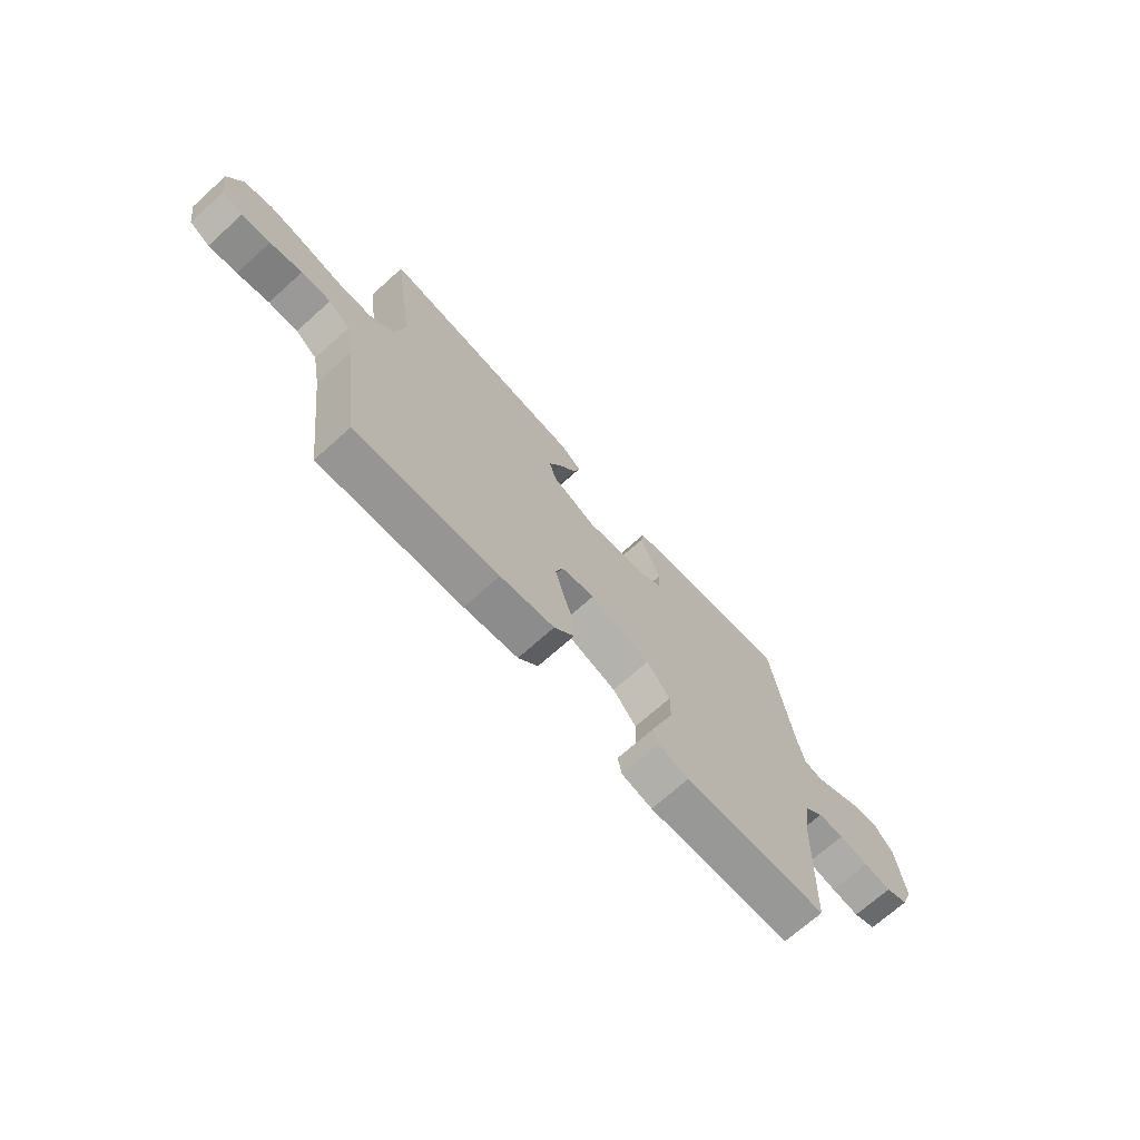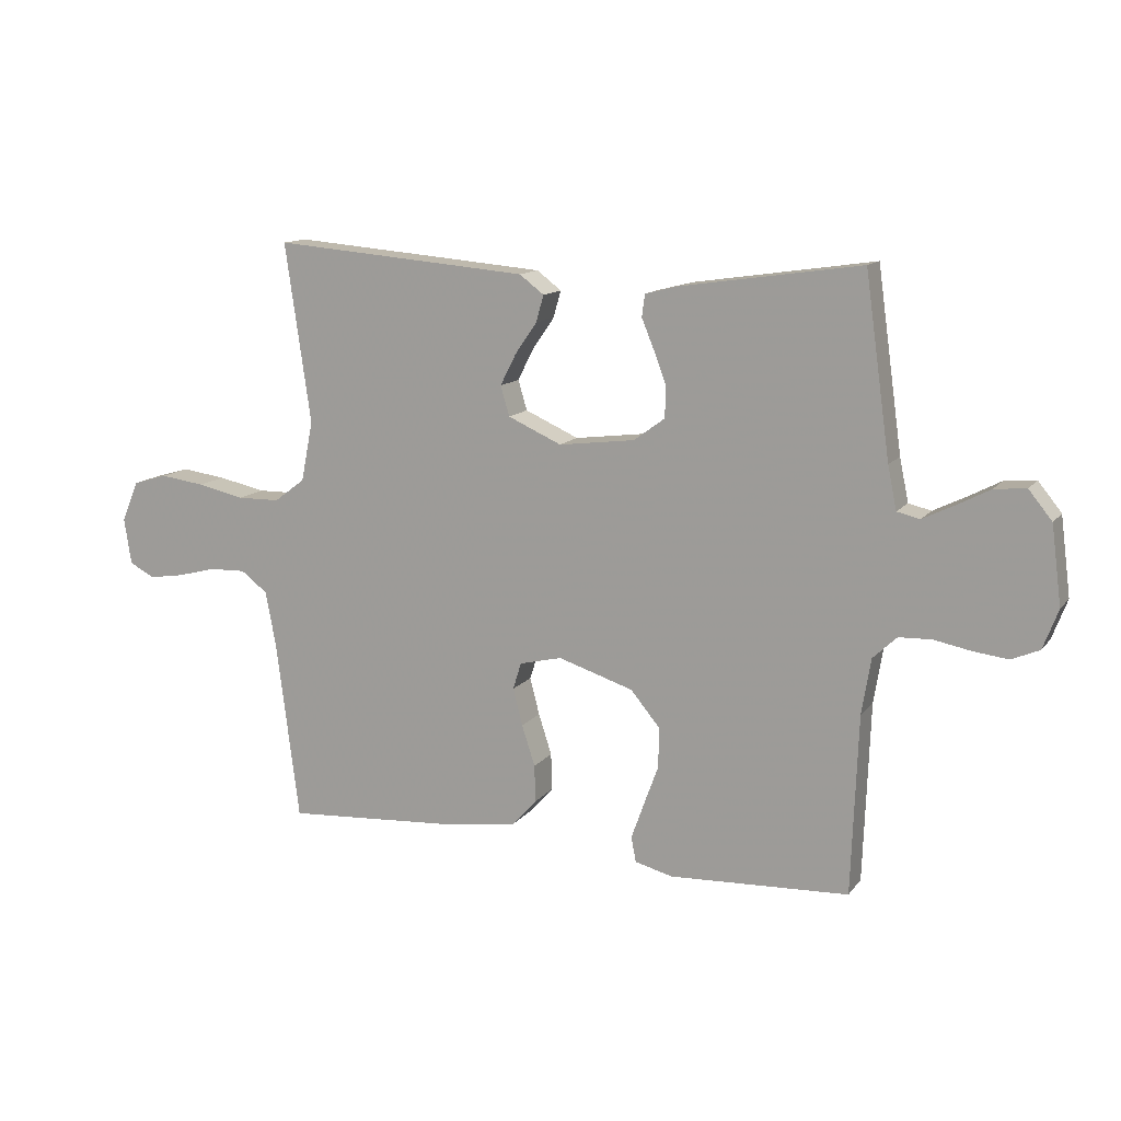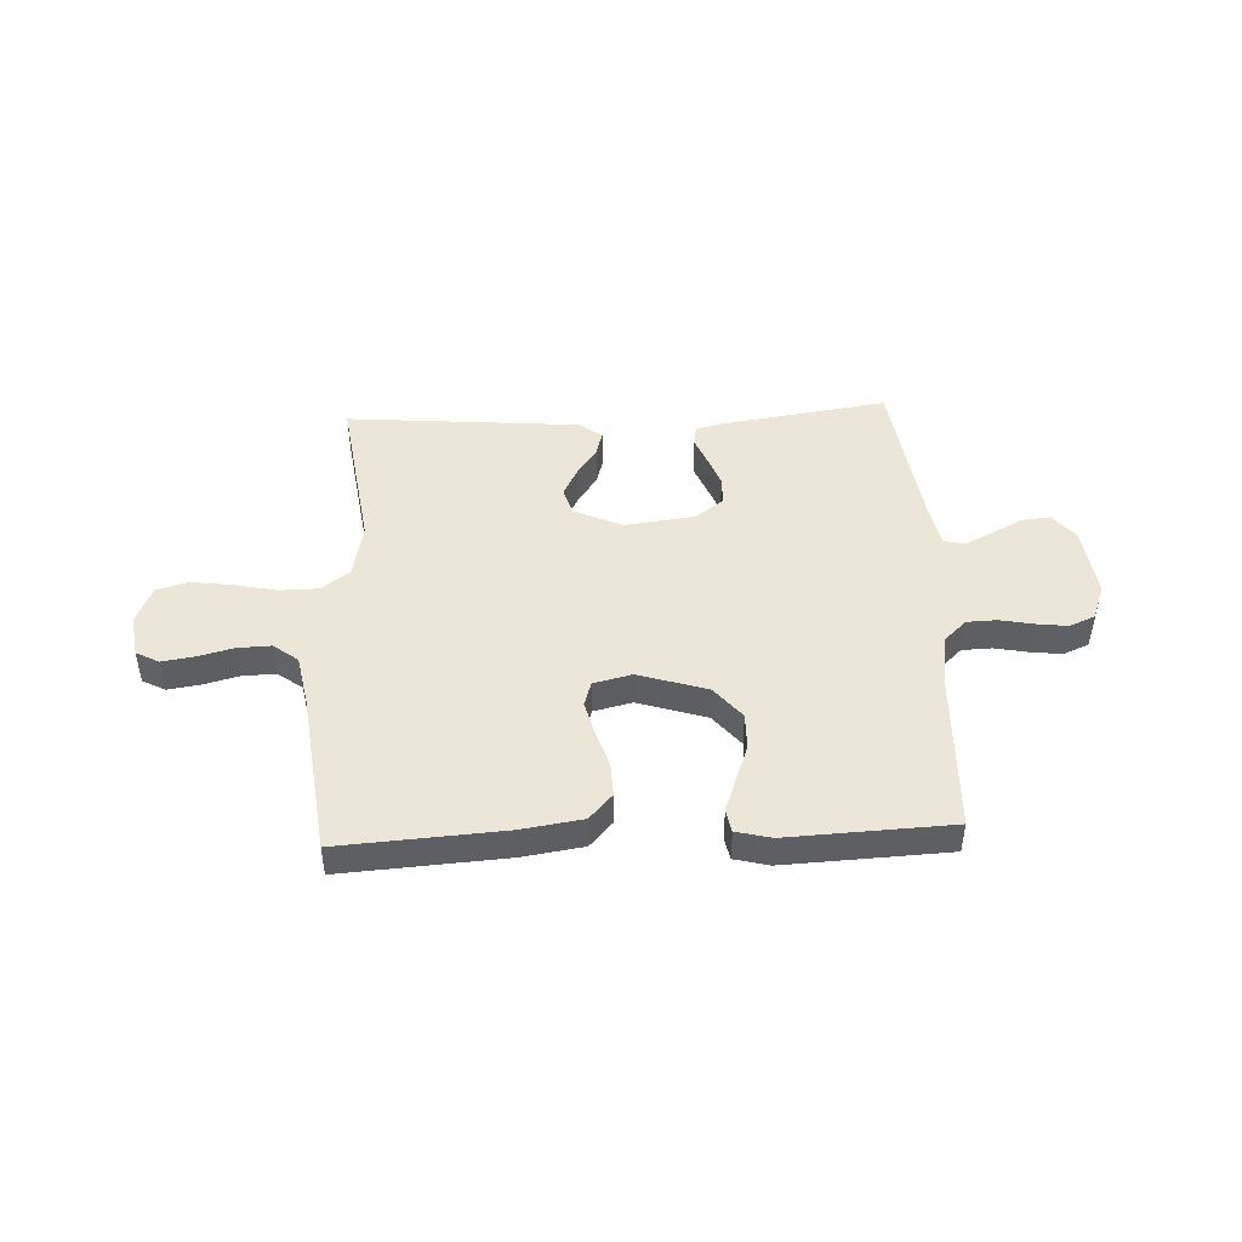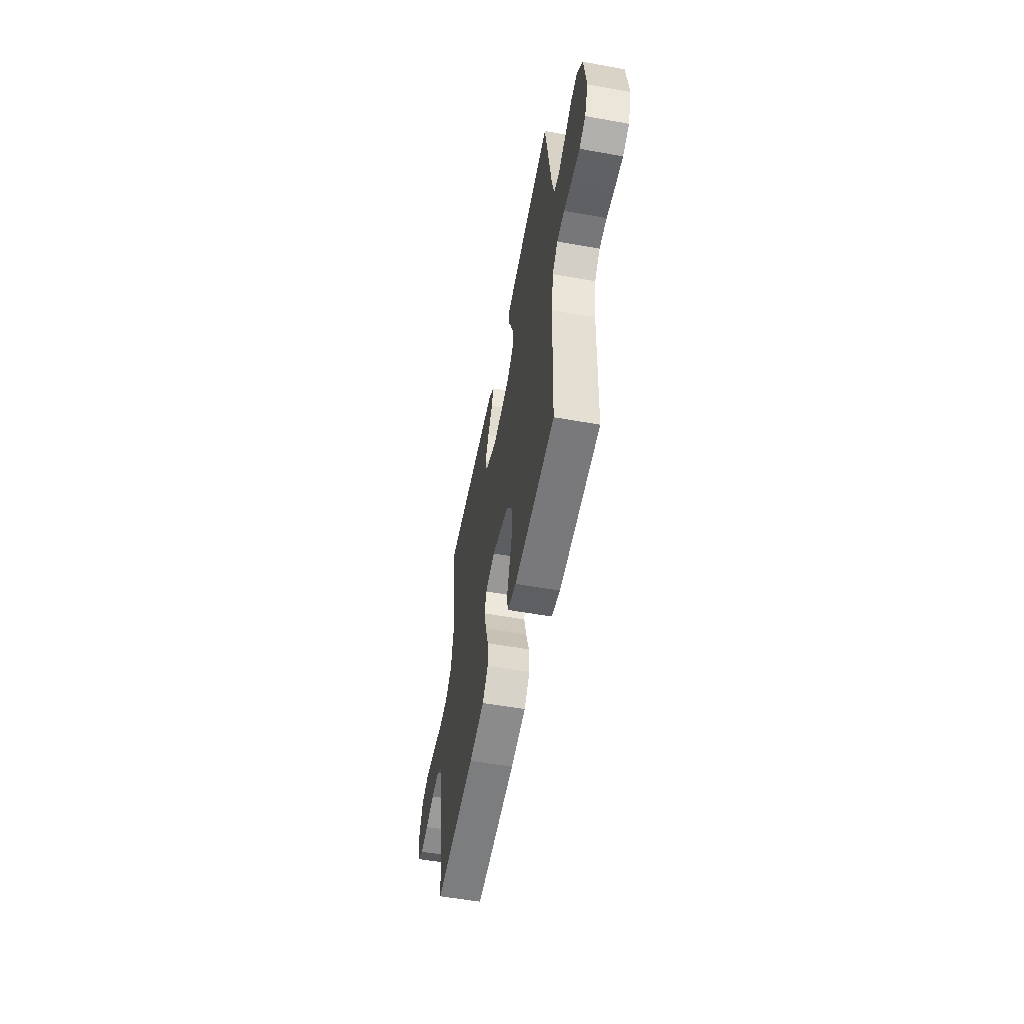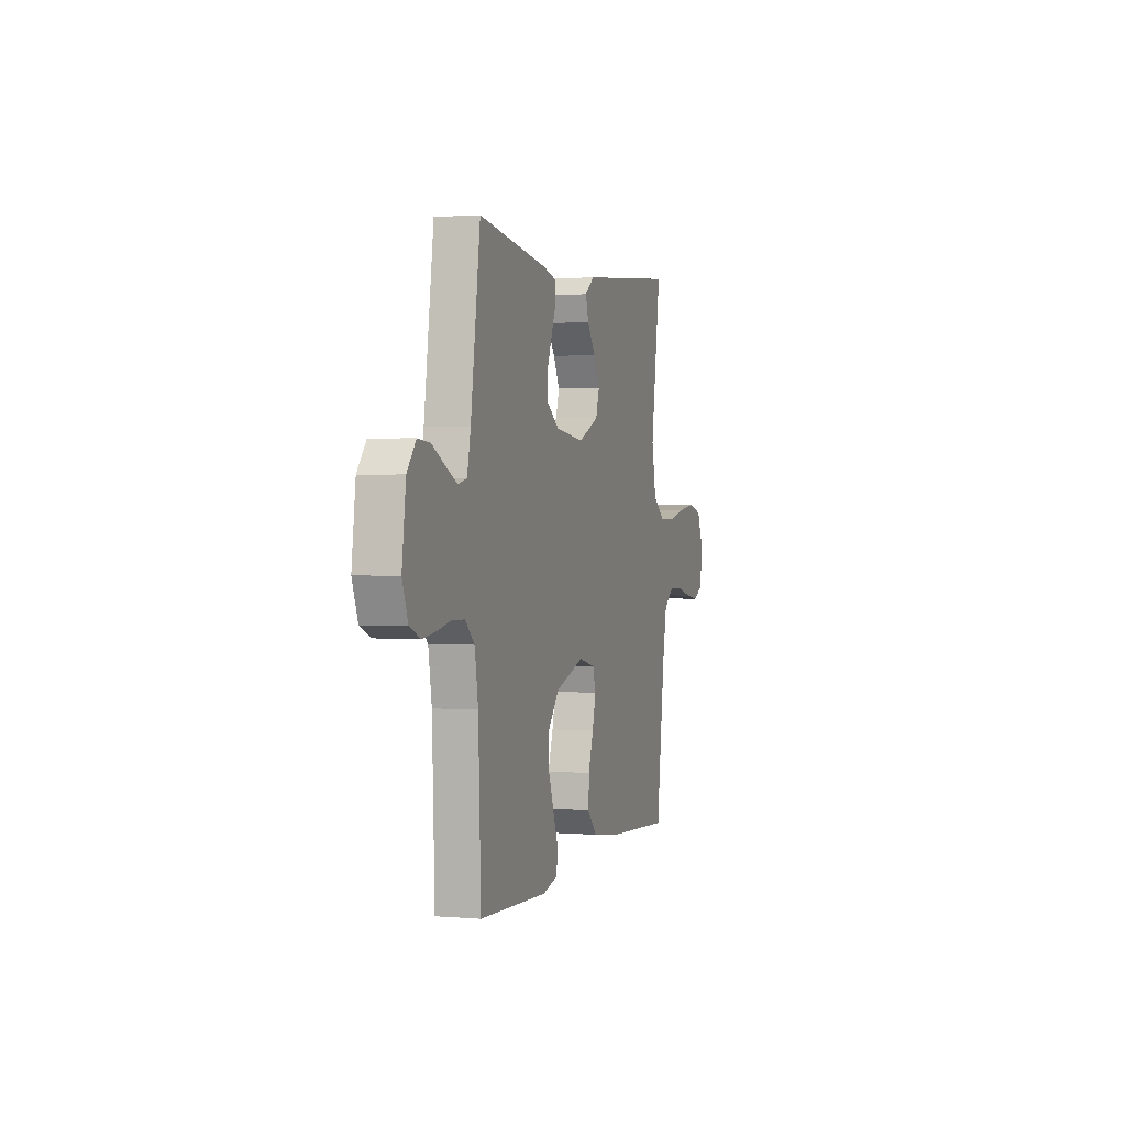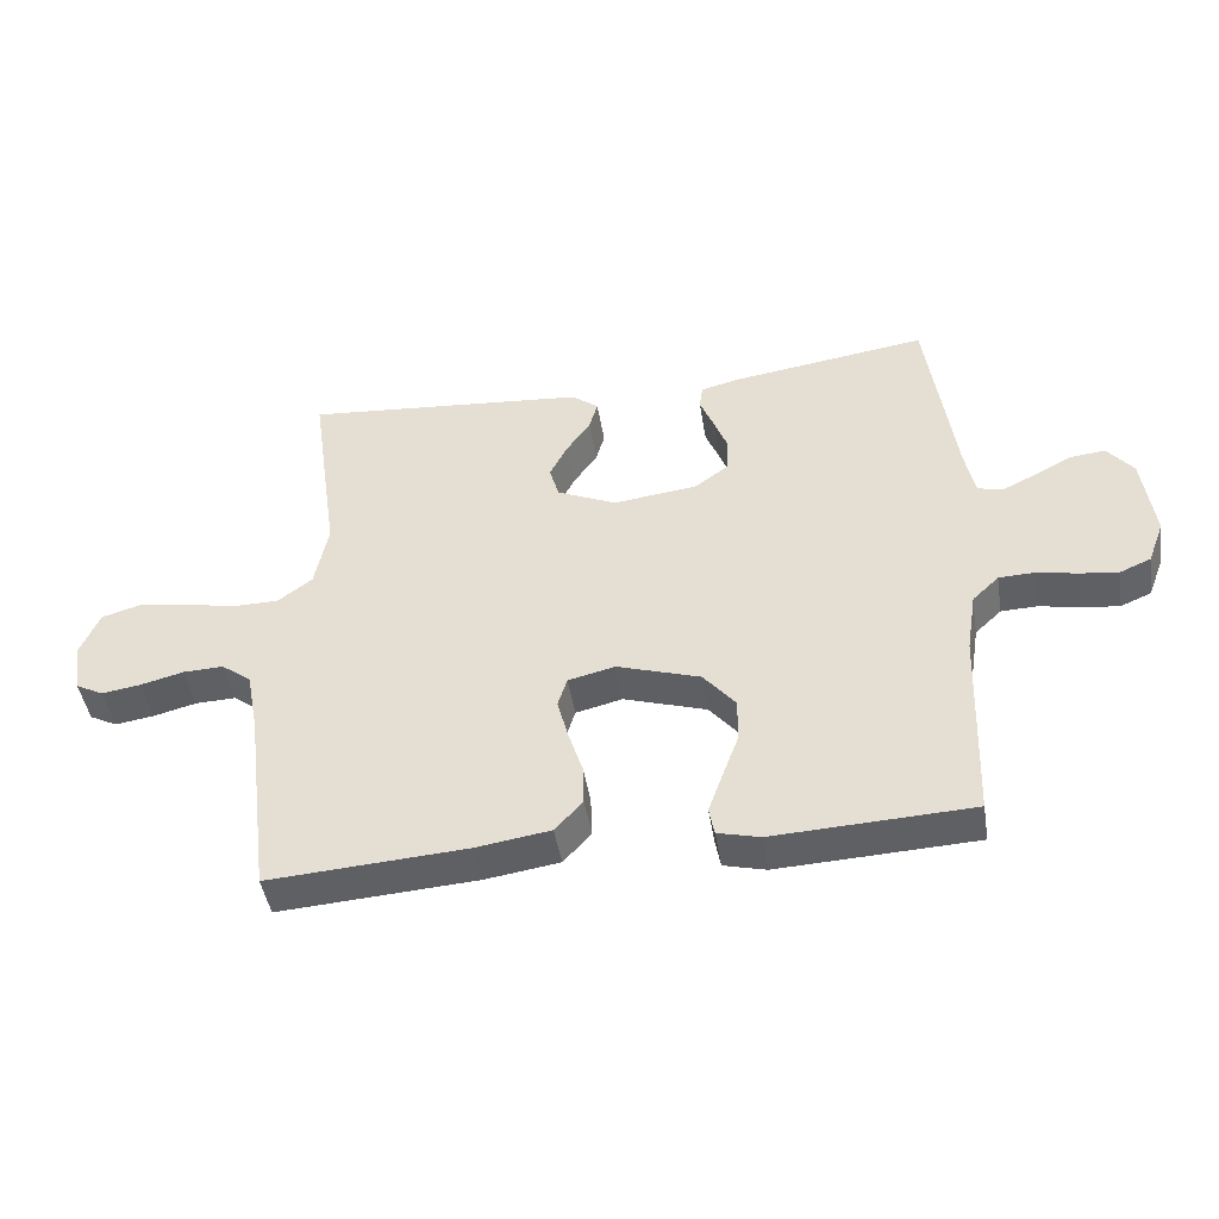
<metadata>
{"format":"obj","ext":"obj","renderer":"f3d","projection":"perspective","resolution":1024,"background":"white","views":[{"elev":-70.2,"azim":132.0,"up":"+Z"},{"elev":12.8,"azim":-156.8,"up":"+Z"},{"elev":46.4,"azim":177.4,"up":"+Y"},{"elev":-55.2,"azim":-100.7,"up":"+Z"},{"elev":1.7,"azim":-73.0,"up":"+Z"},{"elev":-45.4,"azim":-170.9,"up":"+Z"}]}
</metadata>
<code>
v 0.5 0.07 -0.5
v 0.2 0.07 -0.48
v 0.087 0.07 -0.463
v 0.045 0.07 -0.417
v 0.047 0.07 -0.355
v 0.069 0.07 -0.287
v 0.085 0.07 -0.225
v 0.071 0.07 -0.18
v 0 0.07 -0.163
v -0.126 0.07 -0.203
v -0.175 0.07 -0.262
v -0.174 0.07 -0.329
v -0.149 0.07 -0.397
v -0.128 0.07 -0.456
v -0.136 0.07 -0.498
v -0.2 0.07 -0.514
v -0.5 0.07 -0.5
v -0.511 0.07 -0.2
v -0.526 0.07 -0.107
v -0.566 0.07 -0.069
v -0.621 0.07 -0.067
v -0.682 0.07 -0.079
v -0.74 0.07 -0.086
v -0.787 0.07 -0.066
v -0.812 0.07 0
v -0.795 0.07 0.131
v -0.756 0.07 0.179
v -0.703 0.07 0.174
v -0.646 0.07 0.144
v -0.595 0.07 0.119
v -0.557 0.07 0.128
v -0.542 0.07 0.2
v -0.5 0.07 0.5
v -0.2 0.07 0.456
v -0.144 0.07 0.442
v -0.139 0.07 0.405
v -0.16 0.07 0.354
v -0.181 0.07 0.299
v -0.179 0.07 0.247
v -0.127 0.07 0.209
v 0 0.07 0.193
v 0.09 0.07 0.233
v 0.105 0.07 0.283
v 0.078 0.07 0.336
v 0.042 0.07 0.388
v 0.029 0.07 0.433
v 0.07 0.07 0.464
v 0.2 0.07 0.475
v 0.5 0.07 0.5
v 0.457 0.07 0.2
v 0.477 0.07 0.099
v 0.529 0.07 0.06
v 0.6 0.07 0.059
v 0.679 0.07 0.076
v 0.754 0.07 0.086
v 0.812 0.07 0.069
v 0.841 0.07 0
v 0.829 0.07 -0.077
v 0.787 0.07 -0.099
v 0.728 0.07 -0.09
v 0.662 0.07 -0.073
v 0.601 0.07 -0.071
v 0.556 0.07 -0.105
v 0.538 0.07 -0.2
v 0.5 0 -0.5
v 0.2 0 -0.48
v 0.087 0 -0.463
v 0.045 0 -0.417
v 0.047 0 -0.355
v 0.069 0 -0.287
v 0.085 0 -0.225
v 0.071 0 -0.18
v 0 0 -0.163
v -0.126 0 -0.203
v -0.175 0 -0.262
v -0.174 0 -0.329
v -0.149 0 -0.397
v -0.128 0 -0.456
v -0.136 0 -0.498
v -0.2 0 -0.514
v -0.5 0 -0.5
v -0.511 0 -0.2
v -0.526 0 -0.107
v -0.566 0 -0.069
v -0.621 0 -0.067
v -0.682 0 -0.079
v -0.74 0 -0.086
v -0.787 0 -0.066
v -0.812 0 0
v -0.795 0 0.131
v -0.756 0 0.179
v -0.703 0 0.174
v -0.646 0 0.144
v -0.595 0 0.119
v -0.557 0 0.128
v -0.542 0 0.2
v -0.5 0 0.5
v -0.2 0 0.456
v -0.144 0 0.442
v -0.139 0 0.405
v -0.16 0 0.354
v -0.181 0 0.299
v -0.179 0 0.247
v -0.127 0 0.209
v 0 0 0.193
v 0.09 0 0.233
v 0.105 0 0.283
v 0.078 0 0.336
v 0.042 0 0.388
v 0.029 0 0.433
v 0.07 0 0.464
v 0.2 0 0.475
v 0.5 0 0.5
v 0.457 0 0.2
v 0.477 0 0.099
v 0.529 0 0.06
v 0.6 0 0.059
v 0.679 0 0.076
v 0.754 0 0.086
v 0.812 0 0.069
v 0.841 0 0
v 0.829 0 -0.077
v 0.787 0 -0.099
v 0.728 0 -0.09
v 0.662 0 -0.073
v 0.601 0 -0.071
v 0.556 0 -0.105
v 0.538 0 -0.2
f 58 59 60 61
f 58 61 62
f 57 58 62
f 56 57 62
f 53 54 55 56
f 53 56 62
f 52 53 62 63
f 47 48 49 50
f 47 50 51
f 44 45 46 47
f 43 44 47 51
f 42 43 51 52
f 34 35 36 37
f 32 33 34 37
f 31 32 37 38
f 26 27 28 29
f 26 29 30
f 25 26 30
f 24 25 30 31
f 21 22 23 24
f 15 16 17 18
f 15 18 19
f 12 13 14 15
f 12 15 19
f 11 12 19 20
f 3 4 5 6
f 3 6 7
f 64 1 2 3
f 64 3 7
f 63 64 7 8
f 41 42 52 63
f 40 41 63 8
f 39 40 8 9
f 24 31 38 39
f 21 24 39
f 20 21 39
f 10 11 20 39
f 9 10 39
f 125 124 123 122
f 126 125 122
f 126 122 121
f 126 121 120
f 120 119 118 117
f 126 120 117
f 127 126 117 116
f 114 113 112 111
f 115 114 111
f 111 110 109 108
f 115 111 108 107
f 116 115 107 106
f 101 100 99 98
f 101 98 97 96
f 102 101 96 95
f 93 92 91 90
f 94 93 90
f 94 90 89
f 95 94 89 88
f 88 87 86 85
f 82 81 80 79
f 83 82 79
f 79 78 77 76
f 83 79 76
f 84 83 76 75
f 70 69 68 67
f 71 70 67
f 67 66 65 128
f 71 67 128
f 72 71 128 127
f 127 116 106 105
f 72 127 105 104
f 73 72 104 103
f 103 102 95 88
f 103 88 85
f 103 85 84
f 103 84 75 74
f 103 74 73
f 1 65 66 2
f 2 66 67 3
f 3 67 68 4
f 4 68 69 5
f 5 69 70 6
f 6 70 71 7
f 7 71 72 8
f 8 72 73 9
f 9 73 74 10
f 10 74 75 11
f 11 75 76 12
f 12 76 77 13
f 13 77 78 14
f 14 78 79 15
f 15 79 80 16
f 16 80 81 17
f 17 81 82 18
f 18 82 83 19
f 19 83 84 20
f 20 84 85 21
f 21 85 86 22
f 22 86 87 23
f 23 87 88 24
f 24 88 89 25
f 25 89 90 26
f 26 90 91 27
f 27 91 92 28
f 28 92 93 29
f 29 93 94 30
f 30 94 95 31
f 31 95 96 32
f 32 96 97 33
f 33 97 98 34
f 34 98 99 35
f 35 99 100 36
f 36 100 101 37
f 37 101 102 38
f 38 102 103 39
f 39 103 104 40
f 40 104 105 41
f 41 105 106 42
f 42 106 107 43
f 43 107 108 44
f 44 108 109 45
f 45 109 110 46
f 46 110 111 47
f 47 111 112 48
f 48 112 113 49
f 49 113 114 50
f 50 114 115 51
f 51 115 116 52
f 52 116 117 53
f 53 117 118 54
f 54 118 119 55
f 55 119 120 56
f 56 120 121 57
f 57 121 122 58
f 58 122 123 59
f 59 123 124 60
f 60 124 125 61
f 61 125 126 62
f 62 126 127 63
f 63 127 128 64
f 64 128 65 1

</code>
